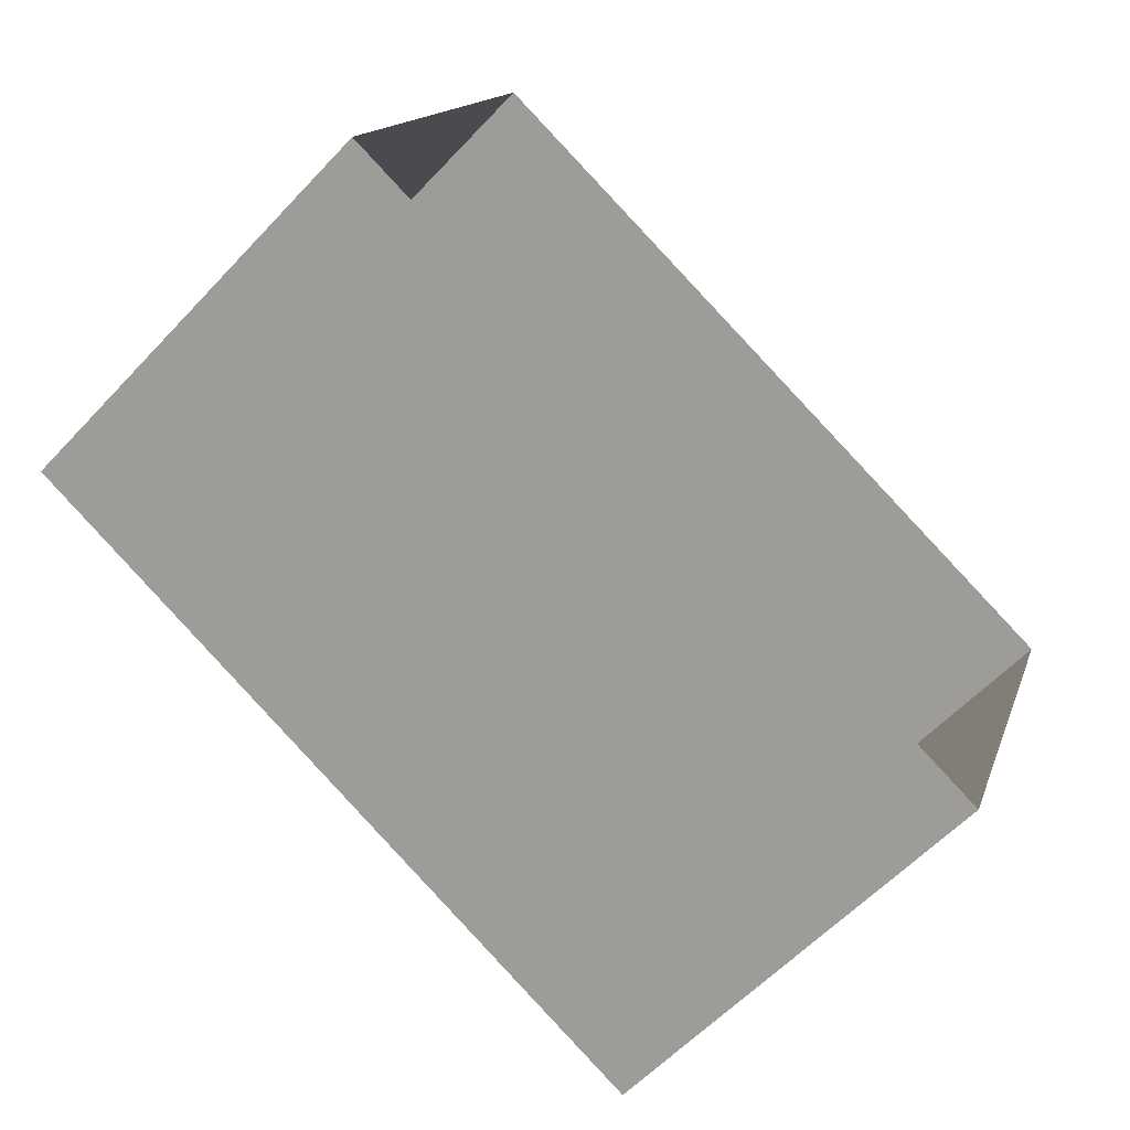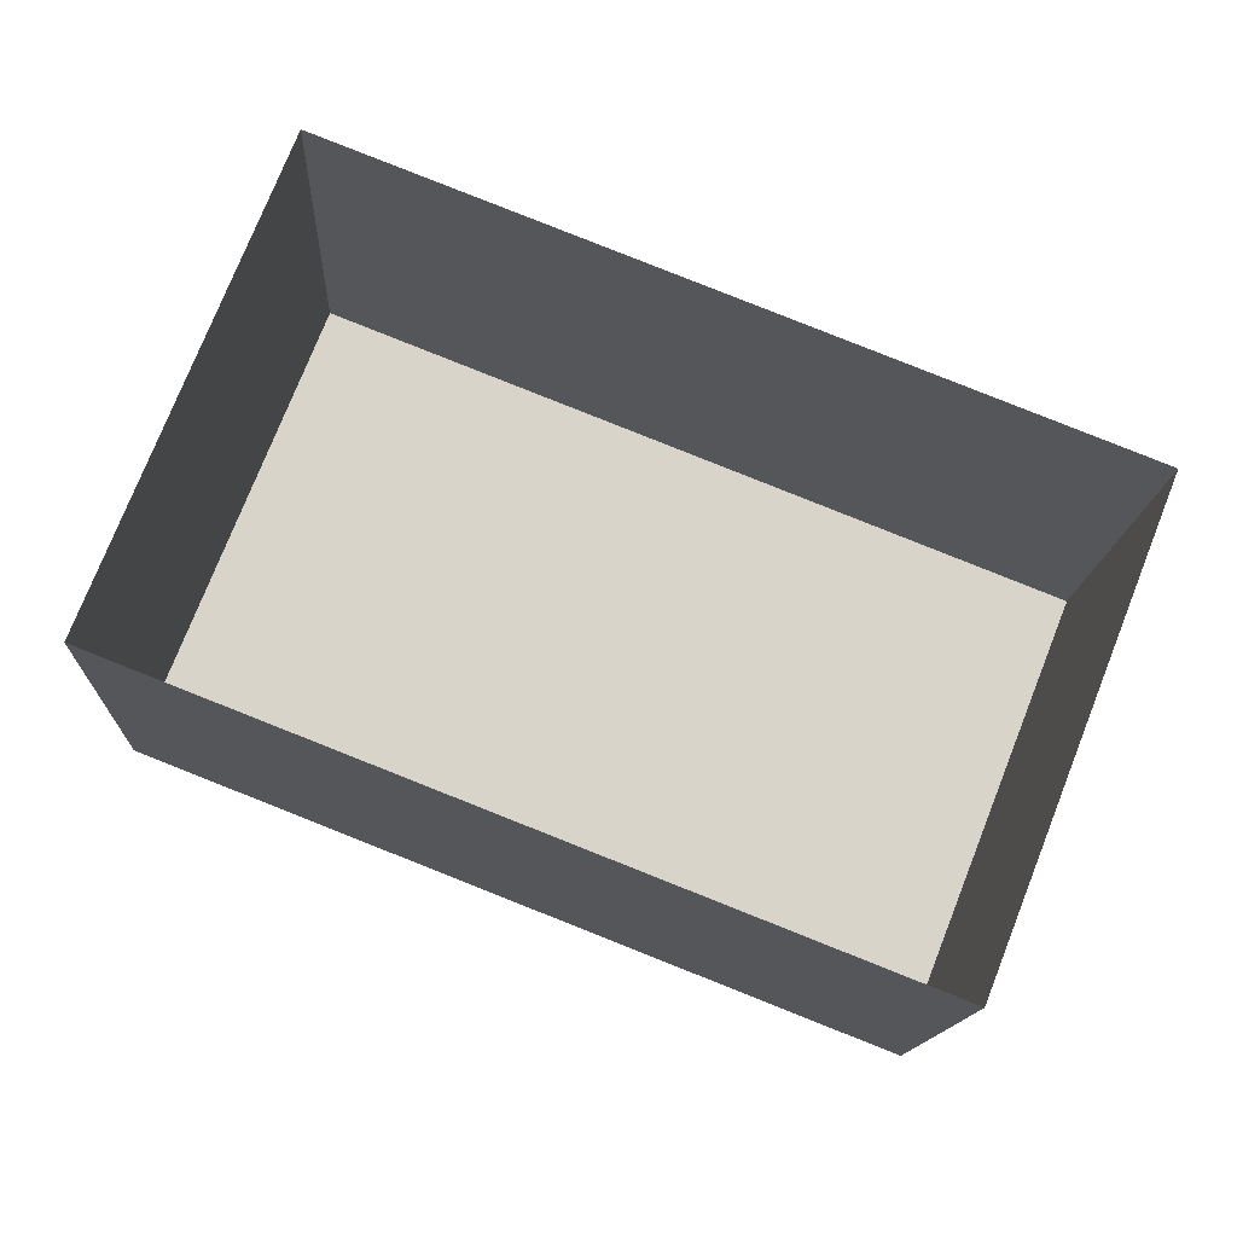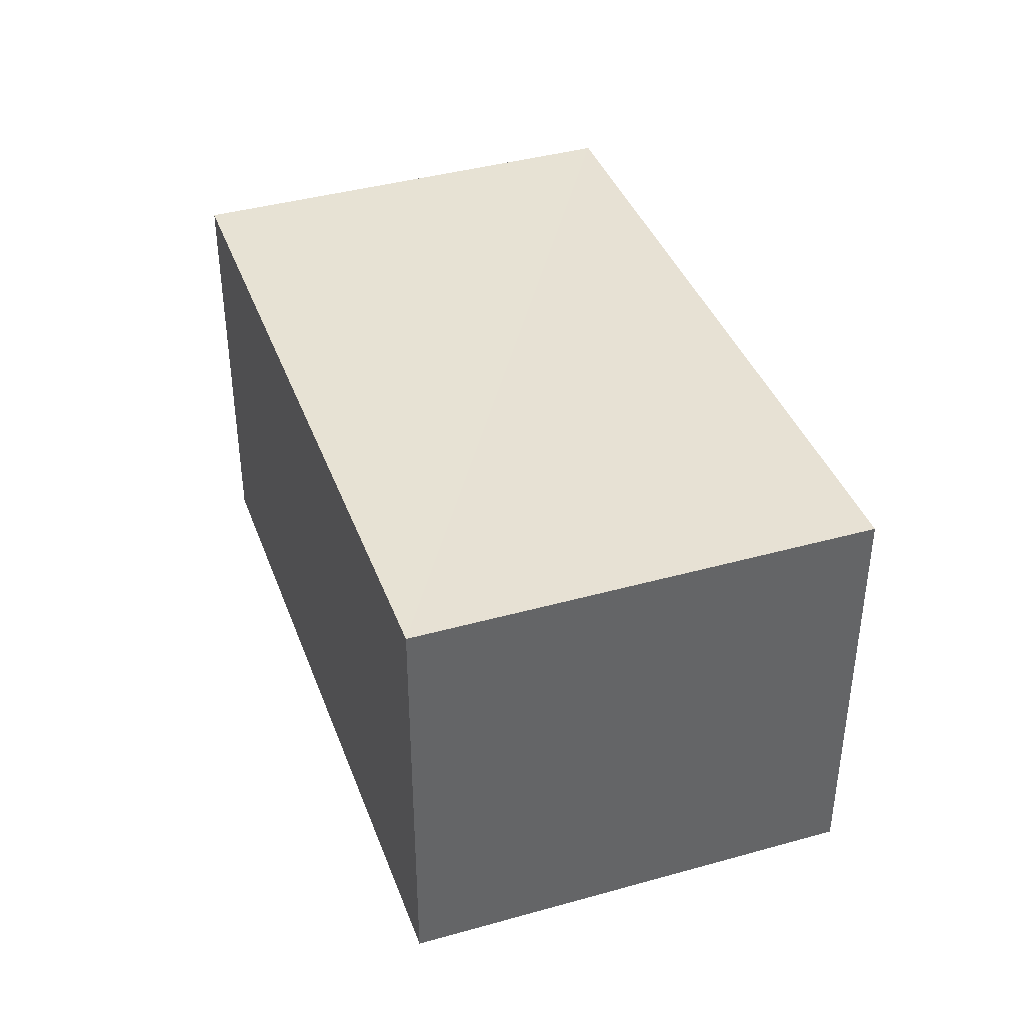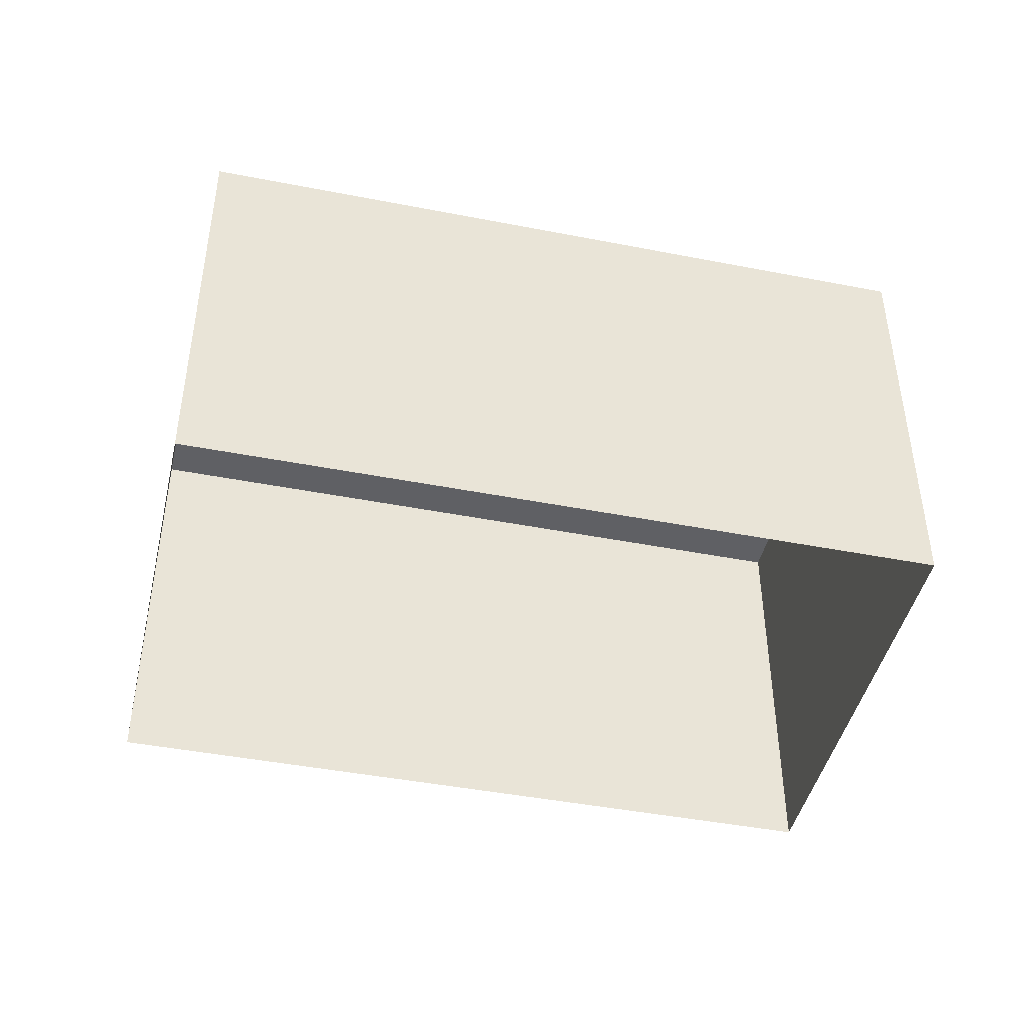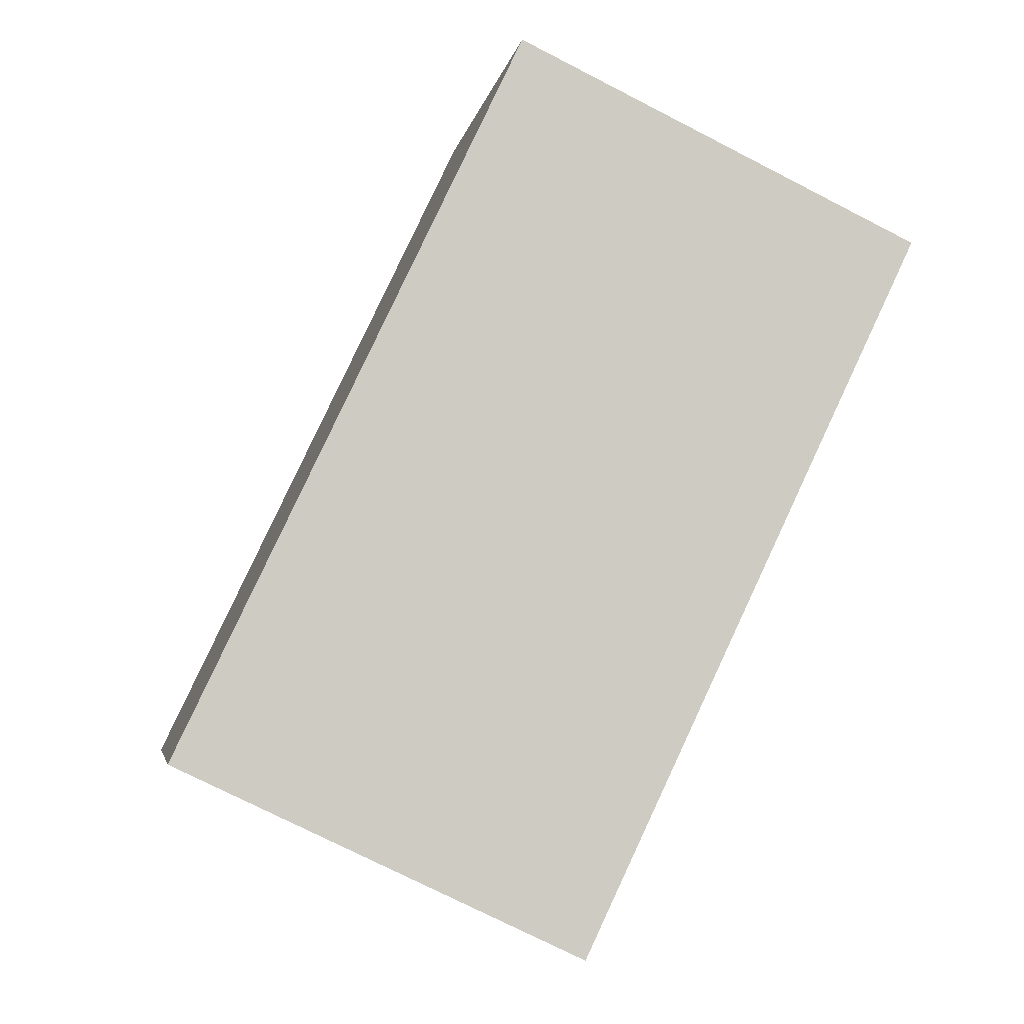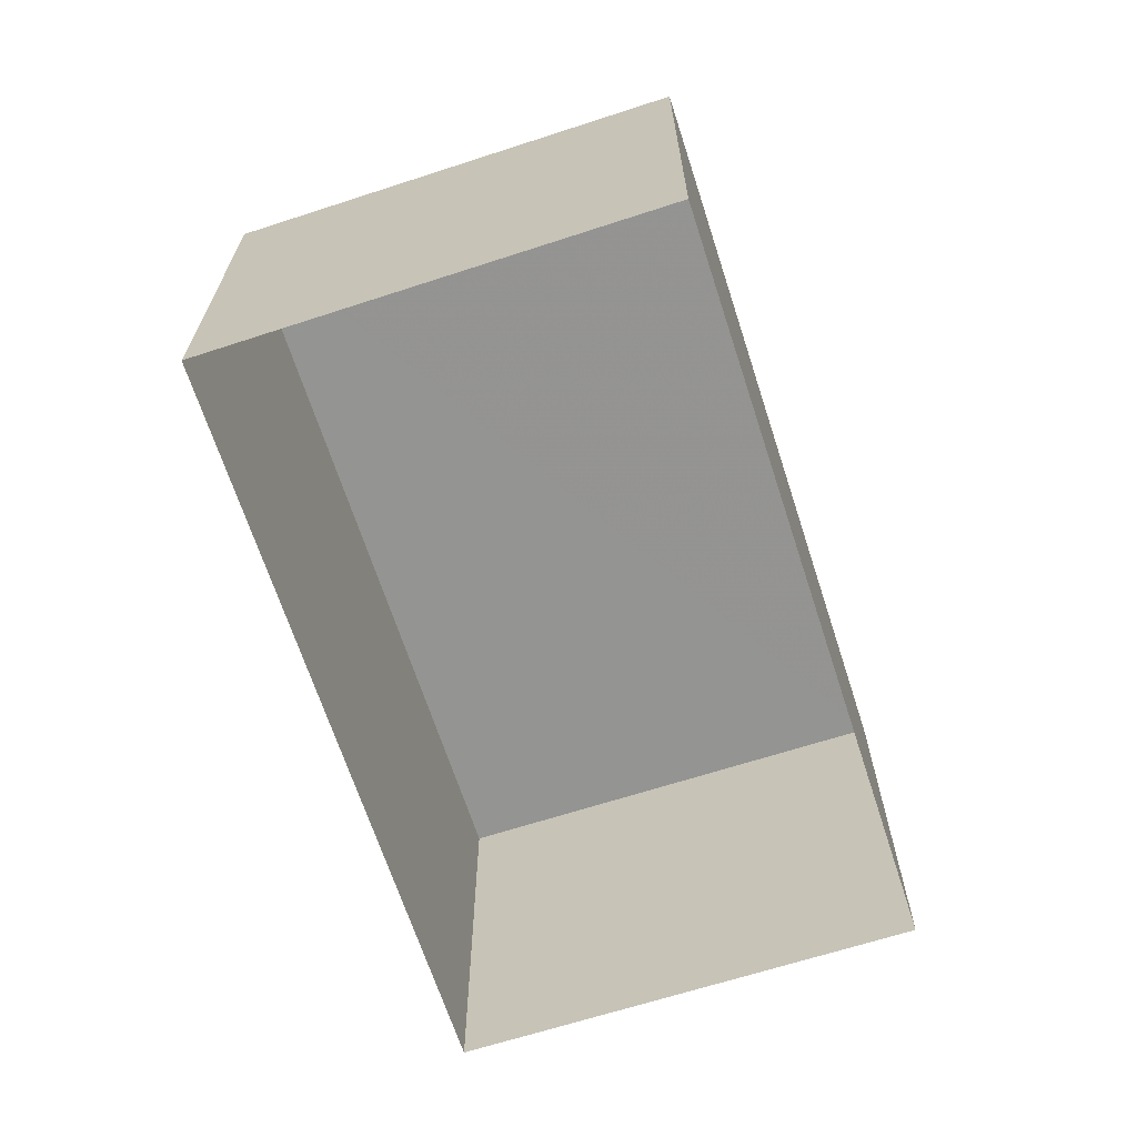
<metadata>
{"format":"obj","ext":"obj","renderer":"f3d","projection":"perspective","resolution":1024,"background":"white","views":[{"elev":-59.6,"azim":137.1,"up":"+Y"},{"elev":-14.1,"azim":177.3,"up":"+Y"},{"elev":39.7,"azim":92.2,"up":"+Z"},{"elev":-44.4,"azim":8.6,"up":"+Z"},{"elev":-75.0,"azim":62.9,"up":"+Y"},{"elev":-66.9,"azim":129.4,"up":"+Z"}]}
</metadata>
<code>
v -8.852e+04 -1.003e+05 3.06
v -8.853e+04 -1.003e+05 3.059
v -8.852e+04 -1.003e+05 3.059
v -8.853e+04 -1.003e+05 3.06
v -8.853e+04 -1.003e+05 6.042
v -8.852e+04 -1.003e+05 6.042
v -8.852e+04 -1.003e+05 6.042
v -8.853e+04 -1.003e+05 6.043
f 1 2 3
f 1 4 2
f 5 6 7
f 5 8 6
f 7 1 3
f 7 6 1
f 5 2 4
f 8 5 4
f 5 3 2
f 5 7 3
f 6 4 1
f 6 8 4

</code>
